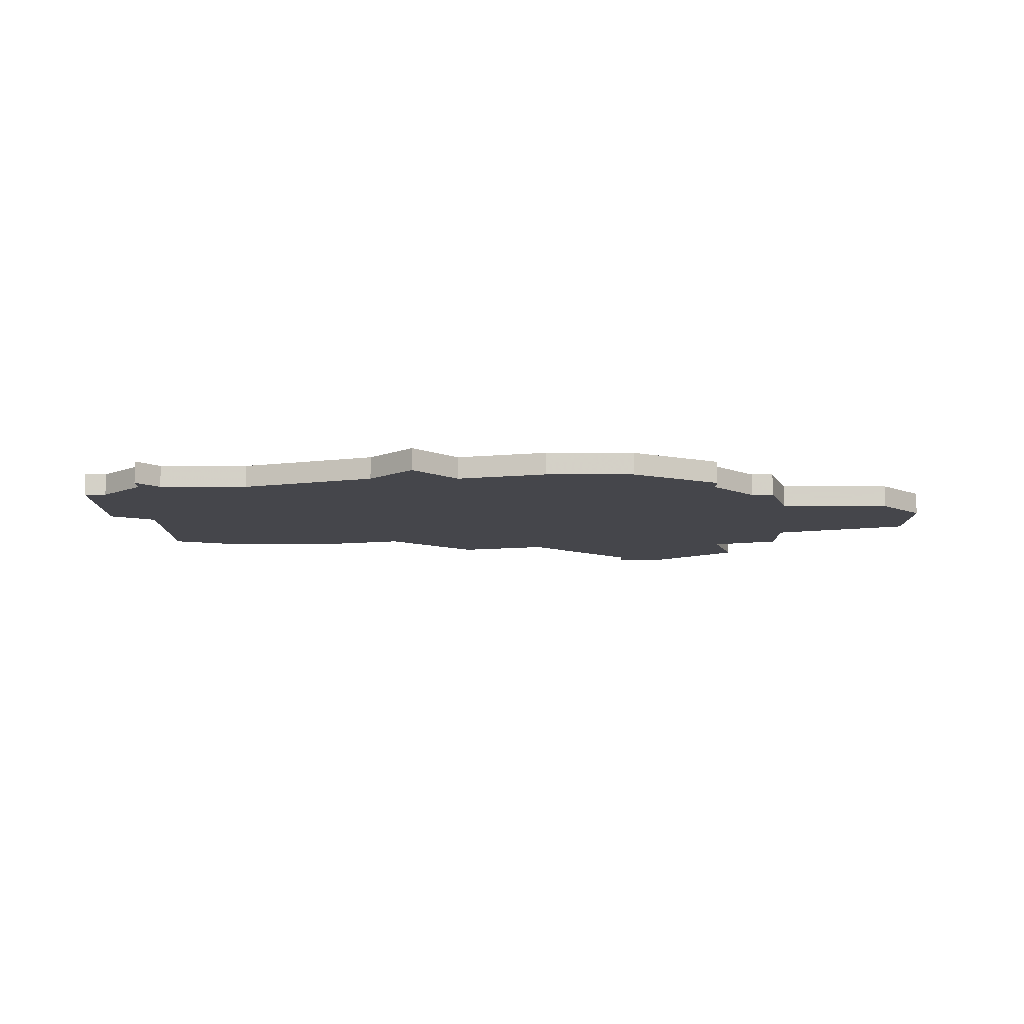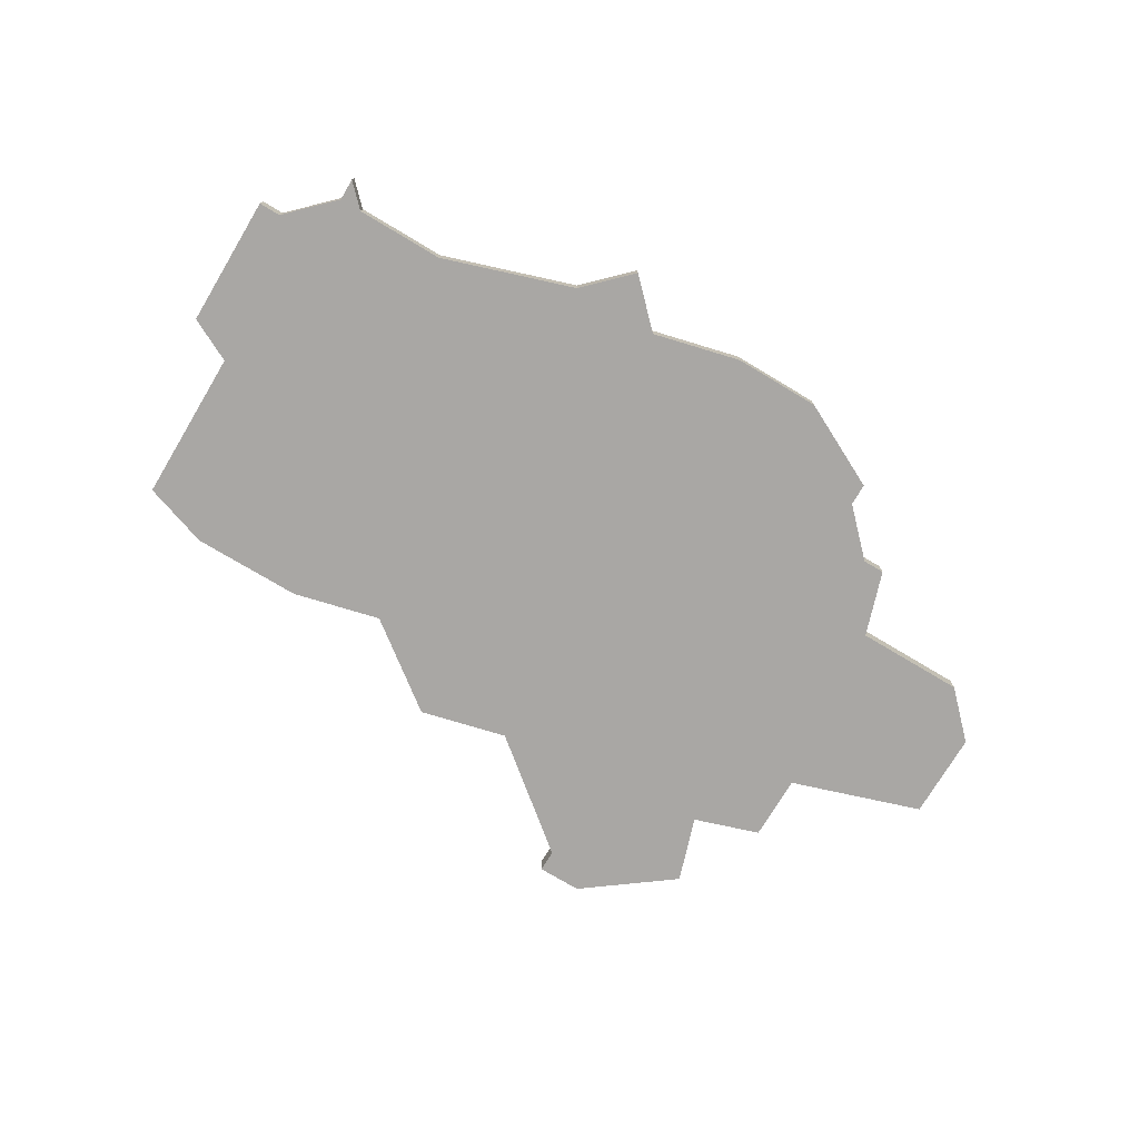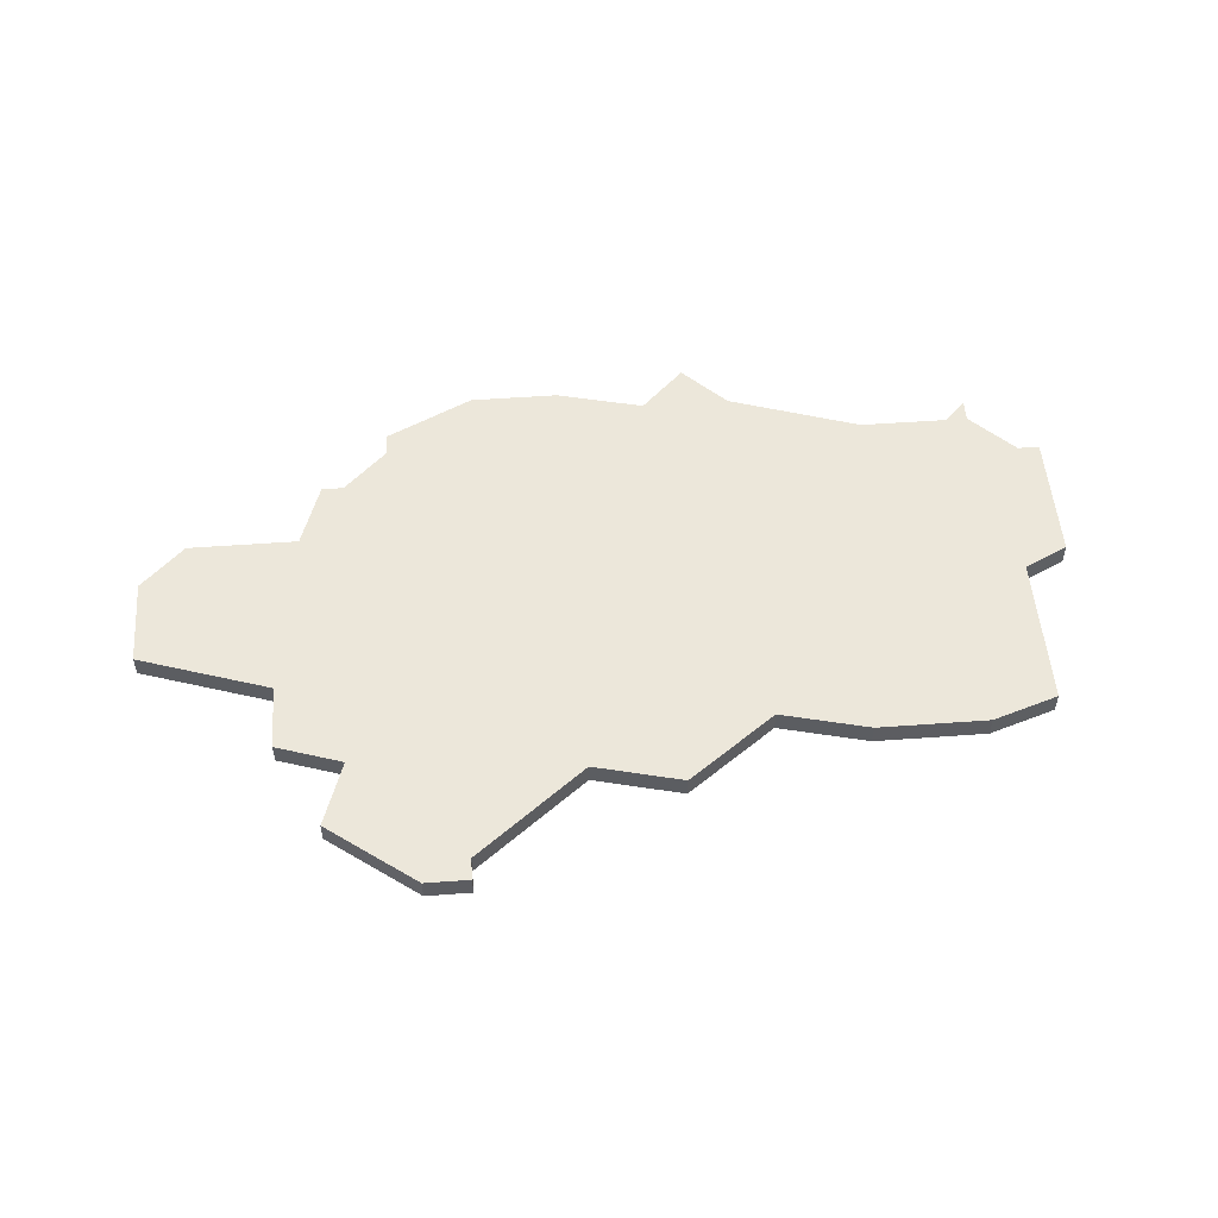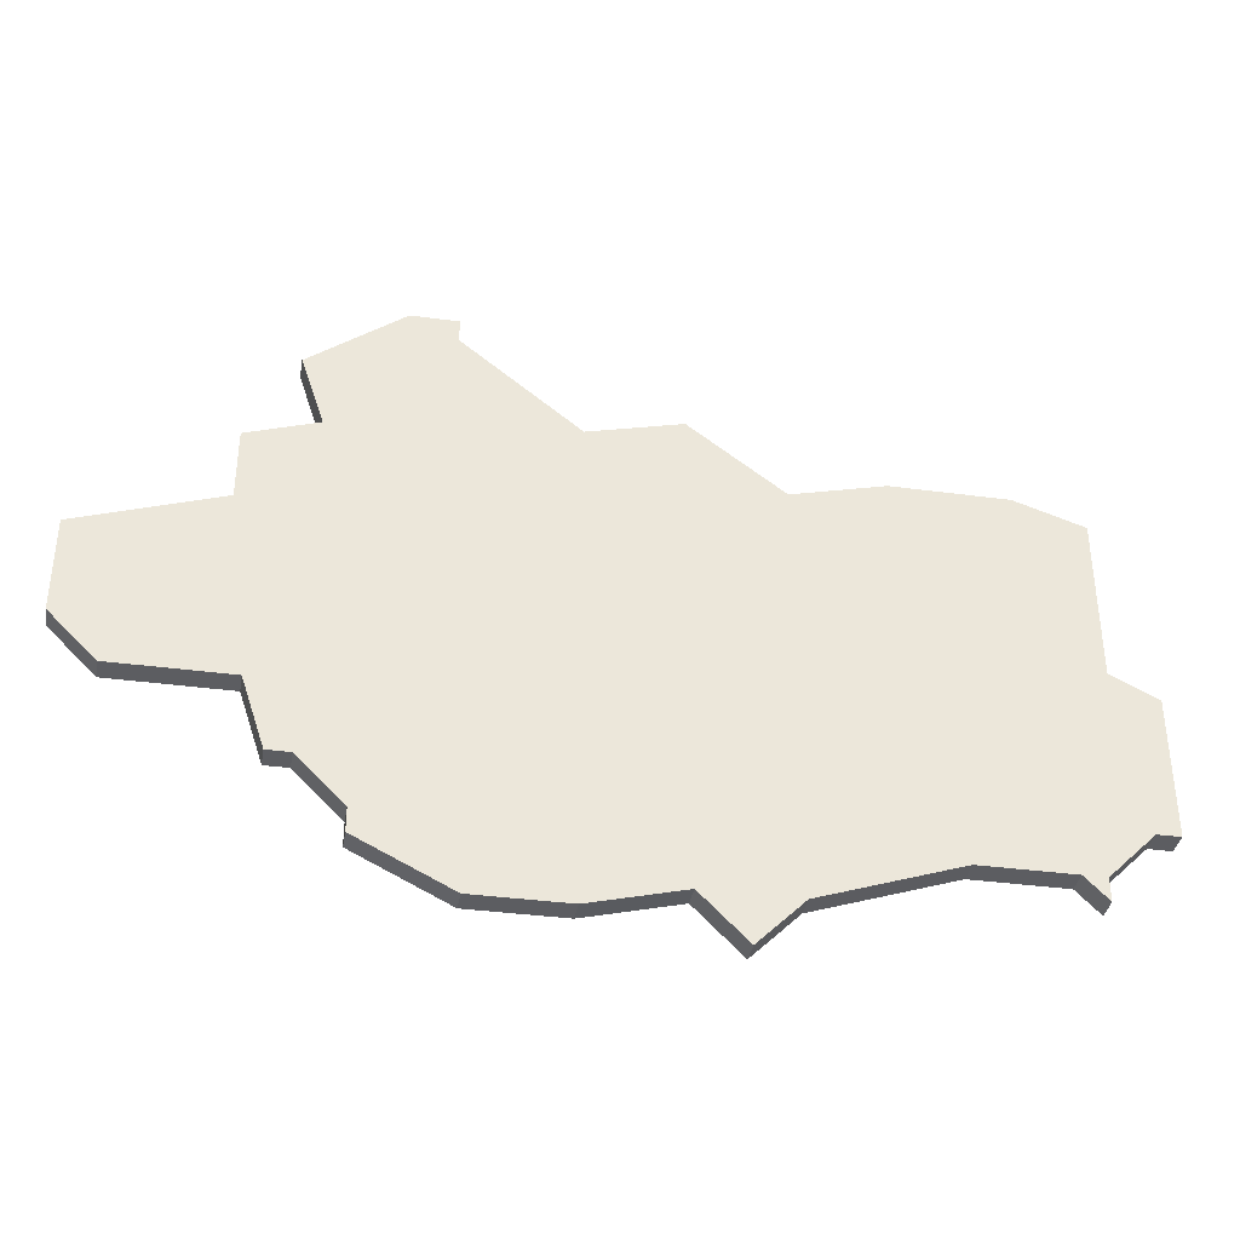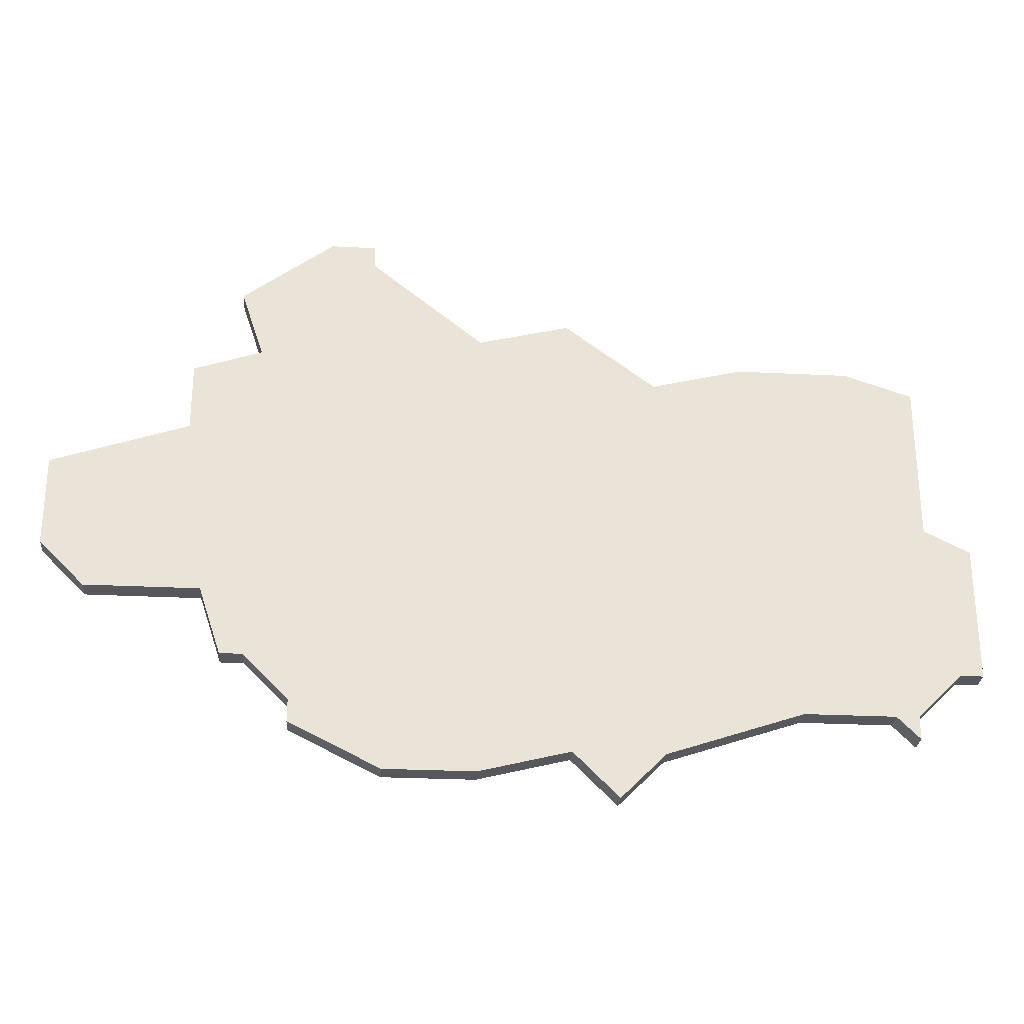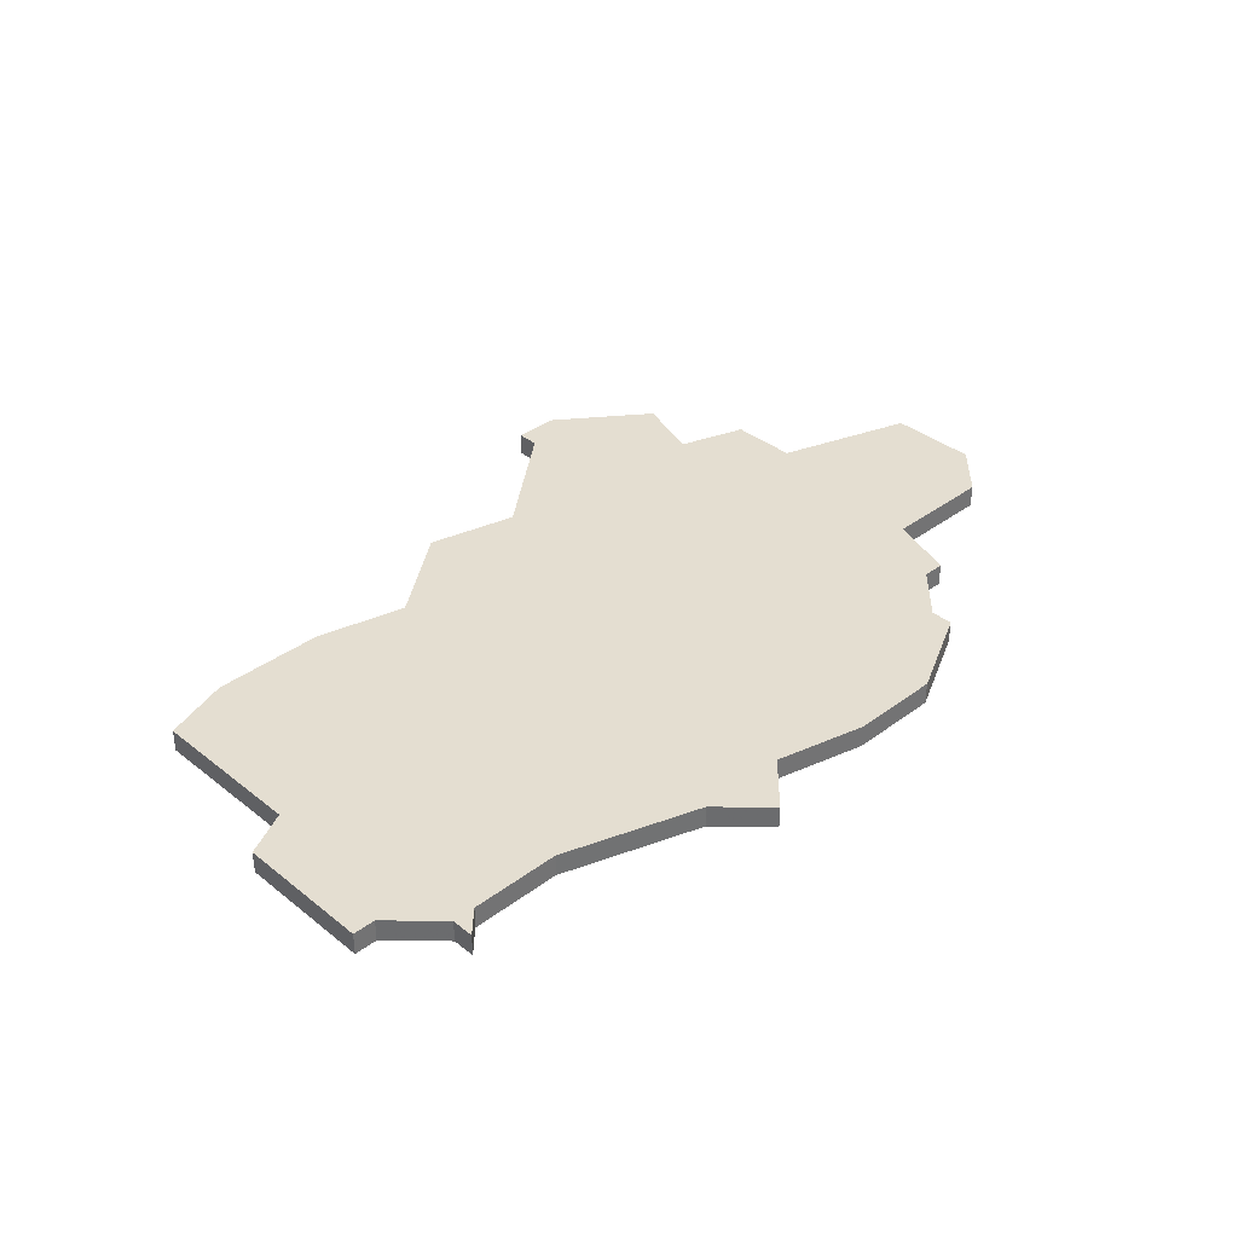
<metadata>
{"format":"obj","ext":"obj","renderer":"f3d","projection":"perspective","resolution":1024,"background":"white","views":[{"elev":-10.1,"azim":-0.1,"up":"+Z"},{"elev":-74.8,"azim":-30.9,"up":"+Z"},{"elev":52.2,"azim":175.5,"up":"+Z"},{"elev":-36.7,"azim":170.1,"up":"+Y"},{"elev":-27.5,"azim":175.6,"up":"+Y"},{"elev":36.4,"azim":-44.1,"up":"+Z"}]}
</metadata>
<code>
v 4791 -671 0
v 4791 -674 0
v 4789 -675 0
v 4789 -681 0
v 4790 -681 0
v 4792 -683 0
v 4792 -684 0
v 4793 -683 0
v 4797 -683 0
v 4803 -685 0
v 4805 -687 0
v 4807 -685 0
v 4811 -686 0
v 4815 -686 0
v 4819 -684 0
v 4819 -683 0
v 4821 -681 0
v 4822 -681 0
v 4823 -678 0
v 4828 -678 0
v 4830 -676 0
v 4830 -672 0
v 4824 -670 0
v 4824 -667 0
v 4821 -666 0
v 4822 -663 0
v 4818 -660 0
v 4816 -660 0
v 4816 -661 0
v 4811 -665 0
v 4807 -664 0
v 4803 -667 0
v 4799 -666 0
v 4794 -666 0
v 4791 -667 0
v 4791 -671 1
v 4791 -674 1
v 4789 -675 1
v 4789 -681 1
v 4790 -681 1
v 4792 -683 1
v 4792 -684 1
v 4793 -683 1
v 4797 -683 1
v 4803 -685 1
v 4805 -687 1
v 4807 -685 1
v 4811 -686 1
v 4815 -686 1
v 4819 -684 1
v 4819 -683 1
v 4821 -681 1
v 4822 -681 1
v 4823 -678 1
v 4828 -678 1
v 4830 -676 1
v 4830 -672 1
v 4824 -670 1
v 4824 -667 1
v 4821 -666 1
v 4822 -663 1
v 4818 -660 1
v 4816 -660 1
v 4816 -661 1
v 4811 -665 1
v 4807 -664 1
v 4803 -667 1
v 4799 -666 1
v 4794 -666 1
v 4791 -667 1
f 4 3 2
f 8 7 6
f 12 11 10
f 14 13 12
f 16 15 14
f 19 18 17
f 21 20 19
f 23 22 21
f 25 24 23
f 27 26 25
f 29 28 27
f 32 31 30
f 34 33 32
f 1 35 34
f 5 4 2
f 8 6 5
f 12 10 9
f 16 14 12
f 19 17 16
f 23 21 19
f 29 27 25
f 1 34 32
f 8 5 2
f 16 12 9
f 23 19 16
f 29 25 23
f 1 32 30
f 8 2 1
f 23 16 9
f 30 29 23
f 8 1 30
f 23 9 8
f 8 30 23
f 37 38 39
f 41 42 43
f 45 46 47
f 47 48 49
f 49 50 51
f 52 53 54
f 54 55 56
f 56 57 58
f 58 59 60
f 60 61 62
f 62 63 64
f 65 66 67
f 67 68 69
f 69 70 36
f 37 39 40
f 40 41 43
f 44 45 47
f 47 49 51
f 51 52 54
f 54 56 58
f 60 62 64
f 67 69 36
f 37 40 43
f 44 47 51
f 51 54 58
f 58 60 64
f 65 67 36
f 36 37 43
f 44 51 58
f 58 64 65
f 65 36 43
f 43 44 58
f 58 65 43
f 37 36 2
f 2 36 1
f 38 37 3
f 3 37 2
f 39 38 4
f 4 38 3
f 40 39 5
f 5 39 4
f 41 40 6
f 6 40 5
f 42 41 7
f 7 41 6
f 43 42 8
f 8 42 7
f 44 43 9
f 9 43 8
f 45 44 10
f 10 44 9
f 46 45 11
f 11 45 10
f 47 46 12
f 12 46 11
f 48 47 13
f 13 47 12
f 49 48 14
f 14 48 13
f 50 49 15
f 15 49 14
f 51 50 16
f 16 50 15
f 52 51 17
f 17 51 16
f 53 52 18
f 18 52 17
f 54 53 19
f 19 53 18
f 55 54 20
f 20 54 19
f 56 55 21
f 21 55 20
f 57 56 22
f 22 56 21
f 58 57 23
f 23 57 22
f 59 58 24
f 24 58 23
f 60 59 25
f 25 59 24
f 61 60 26
f 26 60 25
f 62 61 27
f 27 61 26
f 63 62 28
f 28 62 27
f 64 63 29
f 29 63 28
f 65 64 30
f 30 64 29
f 66 65 31
f 31 65 30
f 67 66 32
f 32 66 31
f 68 67 33
f 33 67 32
f 69 68 34
f 34 68 33
f 36 70 1
f 1 70 35
f 70 69 35
f 35 69 34

</code>
